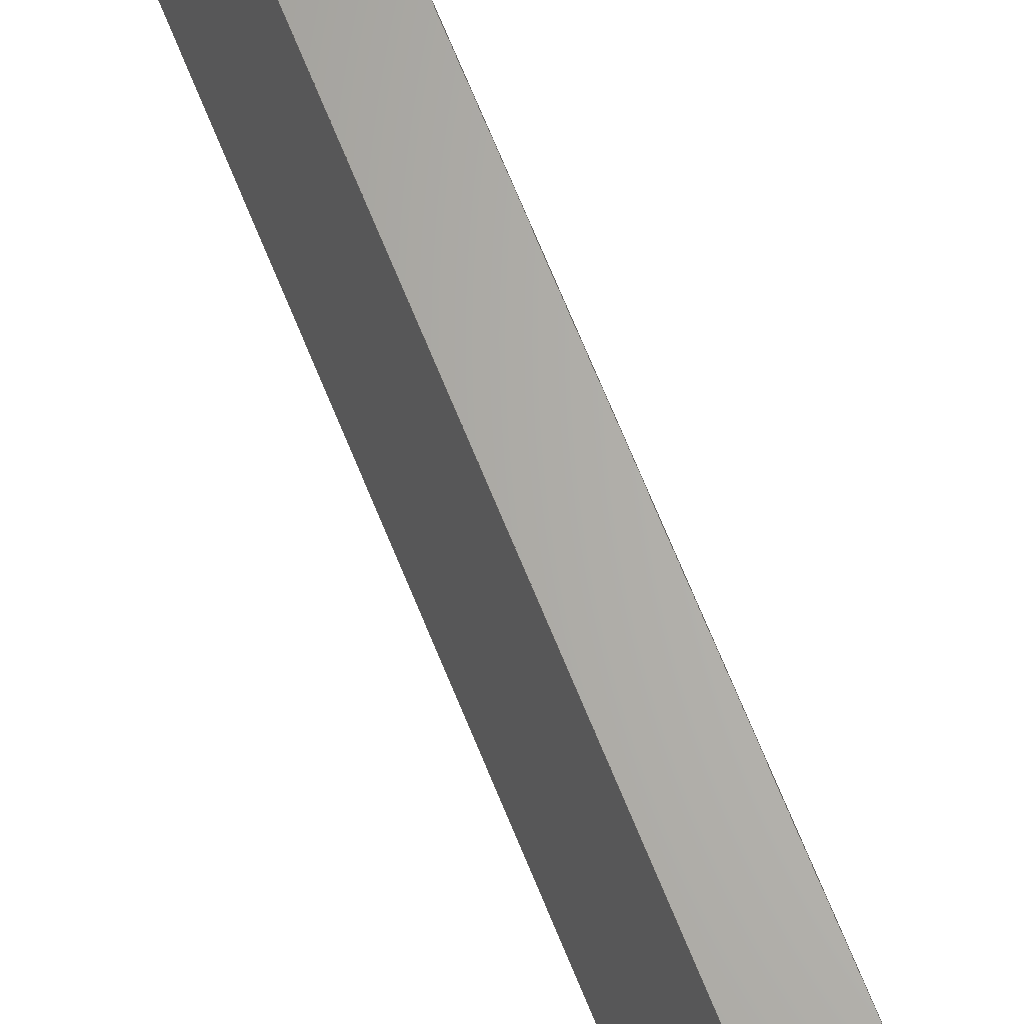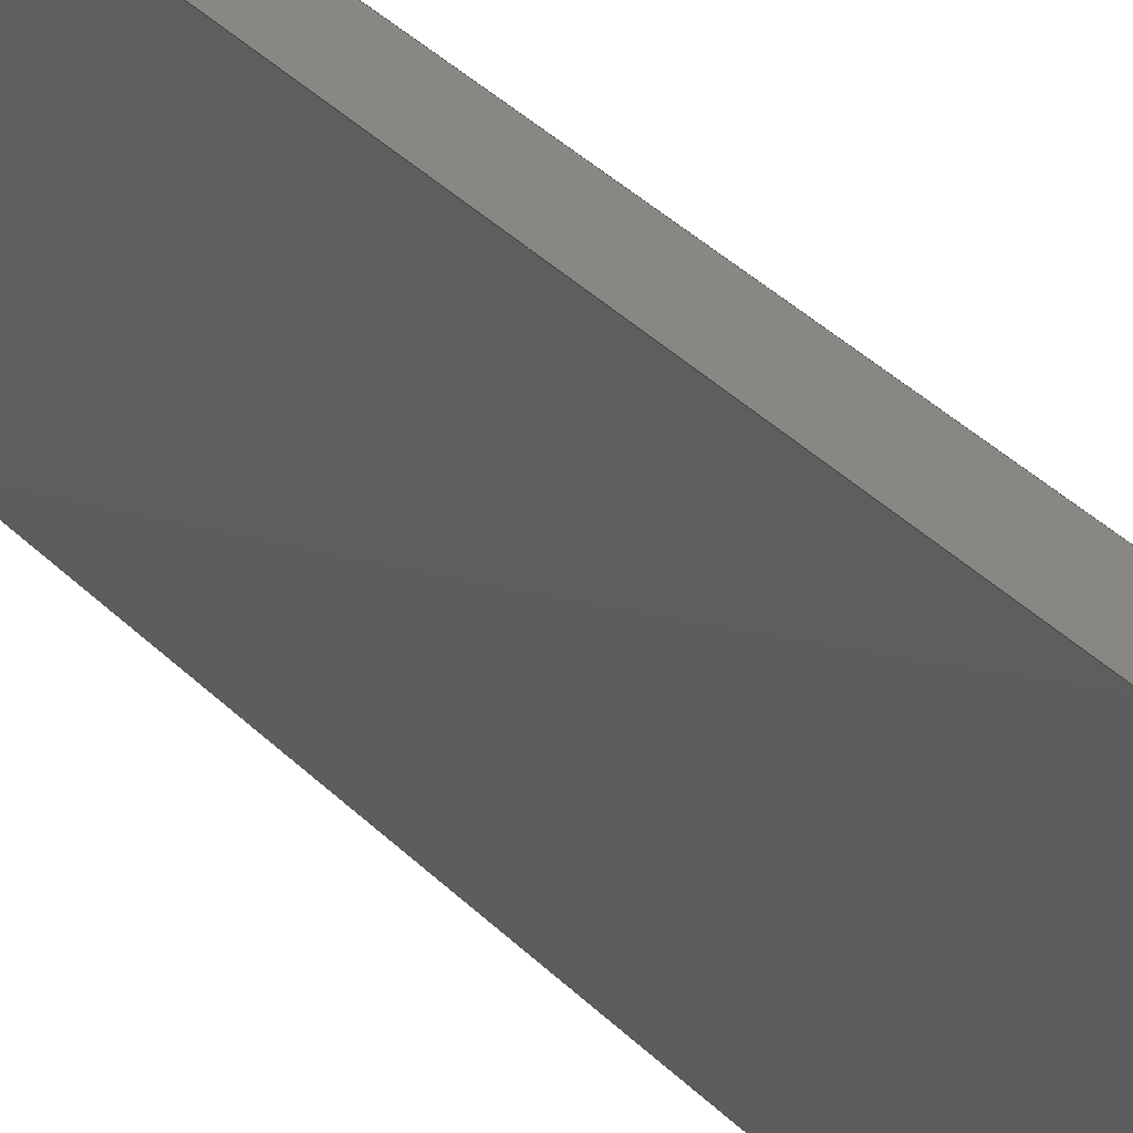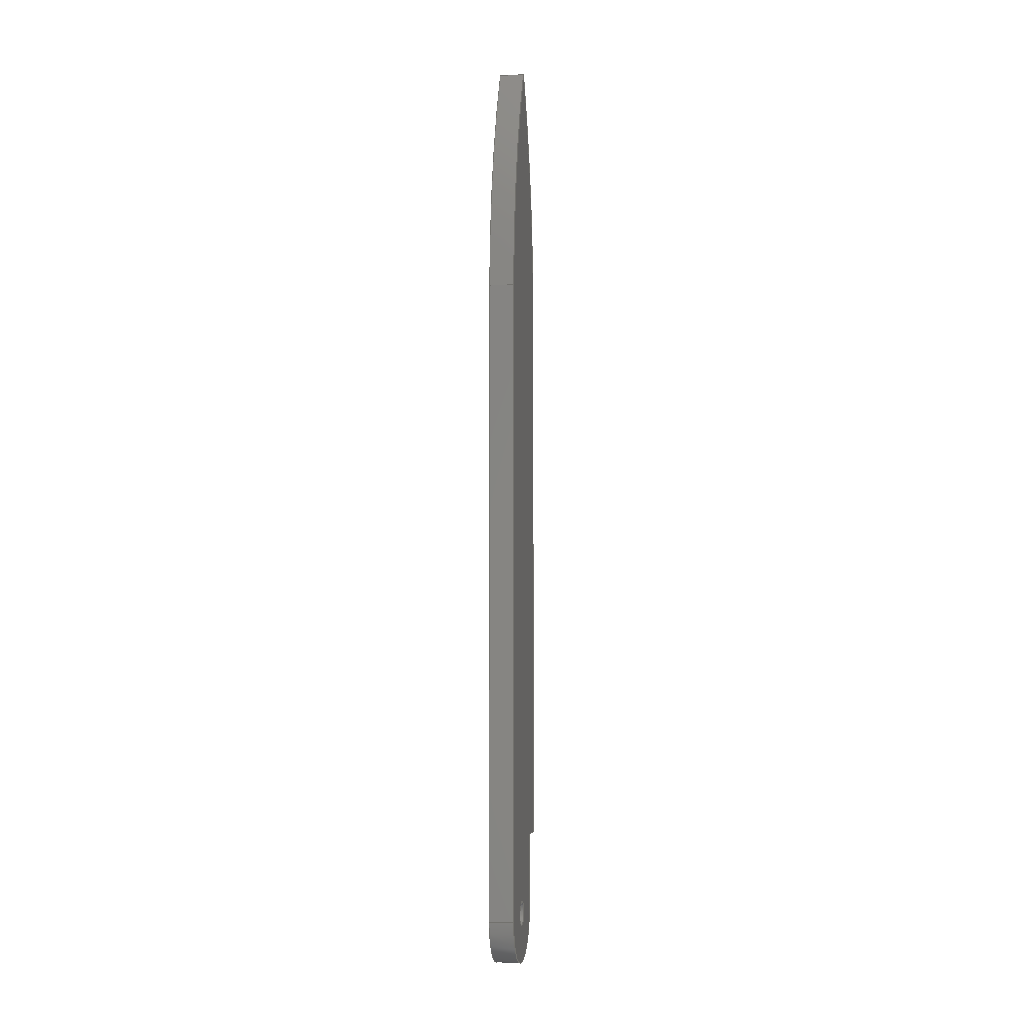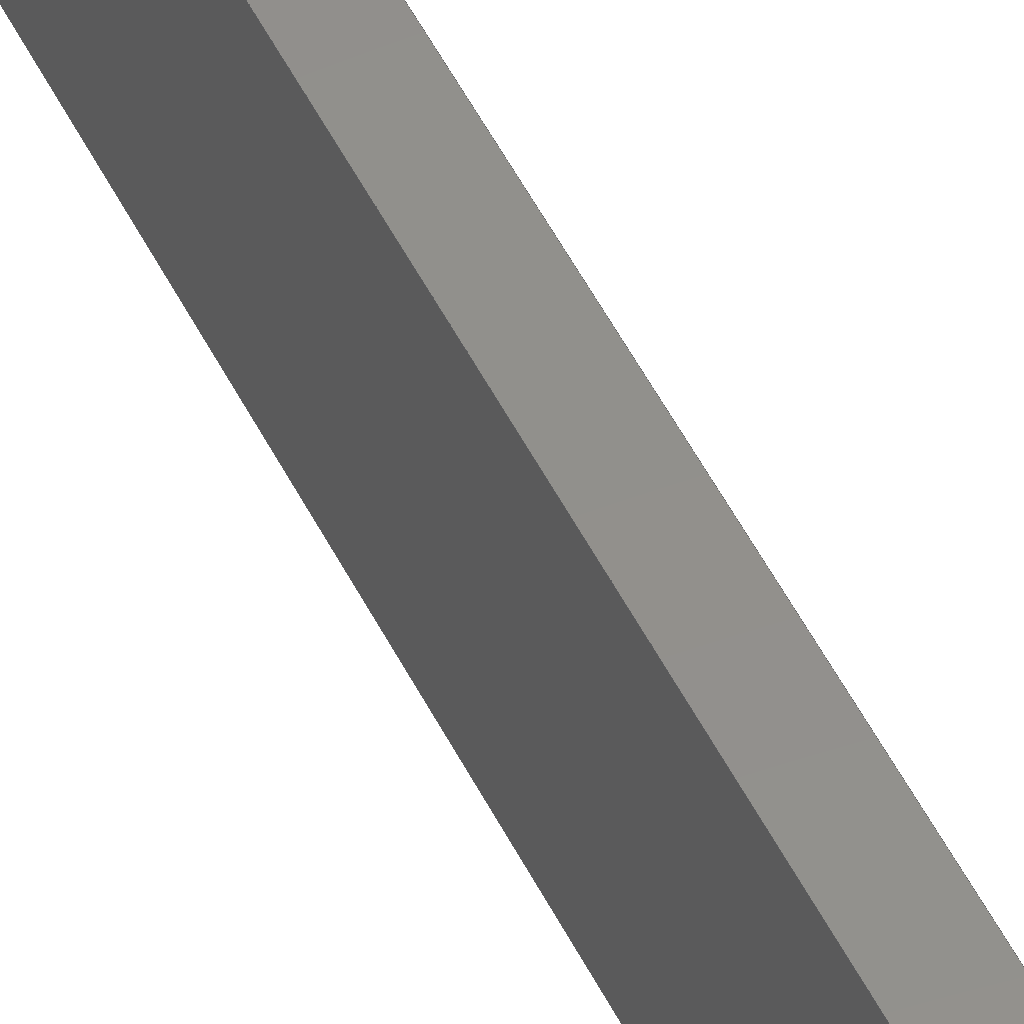
<metadata>
{"format":"step","ext":"step","renderer":"f3d","projection":"perspective","resolution":1024,"background":"white","views":[{"elev":65.3,"azim":158.5,"up":"+Y"},{"elev":25.7,"azim":150.4,"up":"+Y"},{"elev":-2.6,"azim":9.8,"up":"+Z"},{"elev":53.0,"azim":-26.5,"up":"+Y"}]}
</metadata>
<code>
ISO-10303-21;
DATA;
#1=MECHANICAL_DESIGN_GEOMETRIC_PRESENTATION_REPRESENTATION('',(#4),#318);
#2=SHAPE_REPRESENTATION_RELATIONSHIP('SRR','None',#325,#3);
#3=ADVANCED_BREP_SHAPE_REPRESENTATION('',(#5),#317);
#4=STYLED_ITEM('',(#334),#5);
#5=MANIFOLD_SOLID_BREP('Body1',#178);
#6=FACE_BOUND('',#29,.T.);
#7=FACE_BOUND('',#32,.T.);
#8=PLANE('',#195);
#9=PLANE('',#196);
#10=PLANE('',#200);
#11=PLANE('',#203);
#12=PLANE('',#204);
#13=PLANE('',#207);
#14=FACE_OUTER_BOUND('',#24,.T.);
#15=FACE_OUTER_BOUND('',#25,.T.);
#16=FACE_OUTER_BOUND('',#26,.T.);
#17=FACE_OUTER_BOUND('',#27,.T.);
#18=FACE_OUTER_BOUND('',#28,.T.);
#19=FACE_OUTER_BOUND('',#30,.T.);
#20=FACE_OUTER_BOUND('',#31,.T.);
#21=FACE_OUTER_BOUND('',#33,.T.);
#22=FACE_OUTER_BOUND('',#34,.T.);
#23=FACE_OUTER_BOUND('',#35,.T.);
#24=EDGE_LOOP('',(#116,#117,#118,#119));
#25=EDGE_LOOP('',(#120,#121,#122,#123));
#26=EDGE_LOOP('',(#124,#125,#126,#127));
#27=EDGE_LOOP('',(#128,#129,#130,#131));
#28=EDGE_LOOP('',(#132,#133,#134,#135,#136,#137,#138));
#29=EDGE_LOOP('',(#139));
#30=EDGE_LOOP('',(#140,#141,#142,#143));
#31=EDGE_LOOP('',(#144,#145,#146,#147,#148,#149,#150));
#32=EDGE_LOOP('',(#151));
#33=EDGE_LOOP('',(#152,#153,#154,#155));
#34=EDGE_LOOP('',(#156,#157,#158,#159));
#35=EDGE_LOOP('',(#160,#161,#162,#163));
#36=LINE('',#269,#52);
#37=LINE('',#274,#53);
#38=LINE('',#276,#54);
#39=LINE('',#278,#55);
#40=LINE('',#279,#56);
#41=LINE('',#282,#57);
#42=LINE('',#284,#58);
#43=LINE('',#285,#59);
#44=LINE('',#290,#60);
#45=LINE('',#294,#61);
#46=LINE('',#299,#62);
#47=LINE('',#302,#63);
#48=LINE('',#303,#64);
#49=LINE('',#306,#65);
#50=LINE('',#311,#66);
#51=LINE('',#313,#67);
#52=VECTOR('',#216,0.1);
#53=VECTOR('',#221,1);
#54=VECTOR('',#222,1);
#55=VECTOR('',#223,1);
#56=VECTOR('',#224,1);
#57=VECTOR('',#227,1);
#58=VECTOR('',#228,1);
#59=VECTOR('',#229,1);
#60=VECTOR('',#234,1);
#61=VECTOR('',#239,1);
#62=VECTOR('',#244,1);
#63=VECTOR('',#247,1);
#64=VECTOR('',#248,1);
#65=VECTOR('',#251,1);
#66=VECTOR('',#258,1);
#67=VECTOR('',#261,1);
#68=CIRCLE('',#193,0.1);
#69=CIRCLE('',#194,0.1);
#70=CIRCLE('',#198,0.4);
#71=CIRCLE('',#199,0.4);
#72=CIRCLE('',#201,4.251);
#73=CIRCLE('',#202,4.251);
#74=CIRCLE('',#205,4.251);
#75=CIRCLE('',#206,4.251);
#76=VERTEX_POINT('',#266);
#77=VERTEX_POINT('',#268);
#78=VERTEX_POINT('',#272);
#79=VERTEX_POINT('',#273);
#80=VERTEX_POINT('',#275);
#81=VERTEX_POINT('',#277);
#82=VERTEX_POINT('',#281);
#83=VERTEX_POINT('',#283);
#84=VERTEX_POINT('',#287);
#85=VERTEX_POINT('',#289);
#86=VERTEX_POINT('',#293);
#87=VERTEX_POINT('',#295);
#88=VERTEX_POINT('',#297);
#89=VERTEX_POINT('',#301);
#90=VERTEX_POINT('',#305);
#91=VERTEX_POINT('',#307);
#92=EDGE_CURVE('',#76,#76,#68,.T.);
#93=EDGE_CURVE('',#76,#77,#36,.T.);
#94=EDGE_CURVE('',#77,#77,#69,.T.);
#95=EDGE_CURVE('',#78,#79,#37,.T.);
#96=EDGE_CURVE('',#78,#80,#38,.T.);
#97=EDGE_CURVE('',#81,#80,#39,.T.);
#98=EDGE_CURVE('',#79,#81,#40,.T.);
#99=EDGE_CURVE('',#82,#78,#41,.T.);
#100=EDGE_CURVE('',#82,#83,#42,.T.);
#101=EDGE_CURVE('',#80,#83,#43,.T.);
#102=EDGE_CURVE('',#84,#82,#70,.T.);
#103=EDGE_CURVE('',#85,#84,#44,.T.);
#104=EDGE_CURVE('',#83,#85,#71,.T.);
#105=EDGE_CURVE('',#79,#86,#45,.T.);
#106=EDGE_CURVE('',#86,#87,#72,.T.);
#107=EDGE_CURVE('',#87,#88,#73,.T.);
#108=EDGE_CURVE('',#88,#84,#46,.T.);
#109=EDGE_CURVE('',#89,#81,#47,.T.);
#110=EDGE_CURVE('',#89,#86,#48,.T.);
#111=EDGE_CURVE('',#85,#90,#49,.T.);
#112=EDGE_CURVE('',#90,#91,#74,.T.);
#113=EDGE_CURVE('',#91,#89,#75,.T.);
#114=EDGE_CURVE('',#90,#88,#50,.T.);
#115=EDGE_CURVE('',#91,#87,#51,.T.);
#116=ORIENTED_EDGE('',*,*,#92,.F.);
#117=ORIENTED_EDGE('',*,*,#93,.T.);
#118=ORIENTED_EDGE('',*,*,#94,.F.);
#119=ORIENTED_EDGE('',*,*,#93,.F.);
#120=ORIENTED_EDGE('',*,*,#95,.F.);
#121=ORIENTED_EDGE('',*,*,#96,.T.);
#122=ORIENTED_EDGE('',*,*,#97,.F.);
#123=ORIENTED_EDGE('',*,*,#98,.F.);
#124=ORIENTED_EDGE('',*,*,#99,.F.);
#125=ORIENTED_EDGE('',*,*,#100,.T.);
#126=ORIENTED_EDGE('',*,*,#101,.F.);
#127=ORIENTED_EDGE('',*,*,#96,.F.);
#128=ORIENTED_EDGE('',*,*,#102,.F.);
#129=ORIENTED_EDGE('',*,*,#103,.F.);
#130=ORIENTED_EDGE('',*,*,#104,.F.);
#131=ORIENTED_EDGE('',*,*,#100,.F.);
#132=ORIENTED_EDGE('',*,*,#102,.T.);
#133=ORIENTED_EDGE('',*,*,#99,.T.);
#134=ORIENTED_EDGE('',*,*,#95,.T.);
#135=ORIENTED_EDGE('',*,*,#105,.T.);
#136=ORIENTED_EDGE('',*,*,#106,.T.);
#137=ORIENTED_EDGE('',*,*,#107,.T.);
#138=ORIENTED_EDGE('',*,*,#108,.T.);
#139=ORIENTED_EDGE('',*,*,#92,.T.);
#140=ORIENTED_EDGE('',*,*,#98,.T.);
#141=ORIENTED_EDGE('',*,*,#109,.F.);
#142=ORIENTED_EDGE('',*,*,#110,.T.);
#143=ORIENTED_EDGE('',*,*,#105,.F.);
#144=ORIENTED_EDGE('',*,*,#104,.T.);
#145=ORIENTED_EDGE('',*,*,#111,.T.);
#146=ORIENTED_EDGE('',*,*,#112,.T.);
#147=ORIENTED_EDGE('',*,*,#113,.T.);
#148=ORIENTED_EDGE('',*,*,#109,.T.);
#149=ORIENTED_EDGE('',*,*,#97,.T.);
#150=ORIENTED_EDGE('',*,*,#101,.T.);
#151=ORIENTED_EDGE('',*,*,#94,.T.);
#152=ORIENTED_EDGE('',*,*,#103,.T.);
#153=ORIENTED_EDGE('',*,*,#108,.F.);
#154=ORIENTED_EDGE('',*,*,#114,.F.);
#155=ORIENTED_EDGE('',*,*,#111,.F.);
#156=ORIENTED_EDGE('',*,*,#114,.T.);
#157=ORIENTED_EDGE('',*,*,#107,.F.);
#158=ORIENTED_EDGE('',*,*,#115,.F.);
#159=ORIENTED_EDGE('',*,*,#112,.F.);
#160=ORIENTED_EDGE('',*,*,#115,.T.);
#161=ORIENTED_EDGE('',*,*,#106,.F.);
#162=ORIENTED_EDGE('',*,*,#110,.F.);
#163=ORIENTED_EDGE('',*,*,#113,.F.);
#164=CYLINDRICAL_SURFACE('',#192,0.1);
#165=CYLINDRICAL_SURFACE('',#197,0.4);
#166=CYLINDRICAL_SURFACE('',#208,4.251);
#167=CYLINDRICAL_SURFACE('',#209,4.251);
#168=ADVANCED_FACE('',(#14),#164,.F.);
#169=ADVANCED_FACE('',(#15),#8,.F.);
#170=ADVANCED_FACE('',(#16),#9,.F.);
#171=ADVANCED_FACE('',(#17),#165,.T.);
#172=ADVANCED_FACE('',(#18,#6),#10,.T.);
#173=ADVANCED_FACE('',(#19),#11,.T.);
#174=ADVANCED_FACE('',(#20,#7),#12,.F.);
#175=ADVANCED_FACE('',(#21),#13,.T.);
#176=ADVANCED_FACE('',(#22),#166,.T.);
#177=ADVANCED_FACE('',(#23),#167,.T.);
#178=CLOSED_SHELL('',(#168,#169,#170,#171,#172,#173,#174,#175,#176,#177));
#179=DERIVED_UNIT_ELEMENT(#181,1);
#180=DERIVED_UNIT_ELEMENT(#320,3);
#181=(
MASS_UNIT()
NAMED_UNIT(*)
SI_UNIT(.KILO.,.GRAM.)
);
#182=DERIVED_UNIT((#179,#180));
#183=MEASURE_REPRESENTATION_ITEM('density measure',
POSITIVE_RATIO_MEASURE(7850),#182);
#184=PROPERTY_DEFINITION_REPRESENTATION(#189,#186);
#185=PROPERTY_DEFINITION_REPRESENTATION(#190,#187);
#186=REPRESENTATION('material name',(#188),#317);
#187=REPRESENTATION('density',(#183),#317);
#188=DESCRIPTIVE_REPRESENTATION_ITEM('Steel','Steel');
#189=PROPERTY_DEFINITION('material property','material name',#327);
#190=PROPERTY_DEFINITION('material property','density of part',#327);
#191=AXIS2_PLACEMENT_3D('placement',#264,#210,#211);
#192=AXIS2_PLACEMENT_3D('',#265,#212,#213);
#193=AXIS2_PLACEMENT_3D('',#267,#214,#215);
#194=AXIS2_PLACEMENT_3D('',#270,#217,#218);
#195=AXIS2_PLACEMENT_3D('',#271,#219,#220);
#196=AXIS2_PLACEMENT_3D('',#280,#225,#226);
#197=AXIS2_PLACEMENT_3D('',#286,#230,#231);
#198=AXIS2_PLACEMENT_3D('',#288,#232,#233);
#199=AXIS2_PLACEMENT_3D('',#291,#235,#236);
#200=AXIS2_PLACEMENT_3D('',#292,#237,#238);
#201=AXIS2_PLACEMENT_3D('',#296,#240,#241);
#202=AXIS2_PLACEMENT_3D('',#298,#242,#243);
#203=AXIS2_PLACEMENT_3D('',#300,#245,#246);
#204=AXIS2_PLACEMENT_3D('',#304,#249,#250);
#205=AXIS2_PLACEMENT_3D('',#308,#252,#253);
#206=AXIS2_PLACEMENT_3D('',#309,#254,#255);
#207=AXIS2_PLACEMENT_3D('',#310,#256,#257);
#208=AXIS2_PLACEMENT_3D('',#312,#259,#260);
#209=AXIS2_PLACEMENT_3D('',#314,#262,#263);
#210=DIRECTION('axis',(0,0,1));
#211=DIRECTION('refdir',(1,0,0));
#212=DIRECTION('center_axis',(-1,0,0));
#213=DIRECTION('ref_axis',(0,0,-1));
#214=DIRECTION('center_axis',(-1,0,0));
#215=DIRECTION('ref_axis',(0,0,-1));
#216=DIRECTION('',(-1,0,0));
#217=DIRECTION('center_axis',(1,0,0));
#218=DIRECTION('ref_axis',(0,0,-1));
#219=DIRECTION('center_axis',(0,0.01848,0.9998));
#220=DIRECTION('ref_axis',(0,0.9998,-0.01848));
#221=DIRECTION('',(0,0.9998,-0.01848));
#222=DIRECTION('',(-1,0,0));
#223=DIRECTION('',(0,-0.9998,0.01848));
#224=DIRECTION('',(-1,0,0));
#225=DIRECTION('center_axis',(0,-1,0));
#226=DIRECTION('ref_axis',(0,0,1));
#227=DIRECTION('',(0,0,1));
#228=DIRECTION('',(-1,0,0));
#229=DIRECTION('',(0,0,-1));
#230=DIRECTION('center_axis',(-1,0,0));
#231=DIRECTION('ref_axis',(0,-1,0));
#232=DIRECTION('center_axis',(1,0,0));
#233=DIRECTION('ref_axis',(0,-1,0));
#234=DIRECTION('',(1,0,0));
#235=DIRECTION('center_axis',(-1,0,0));
#236=DIRECTION('ref_axis',(0,-1,0));
#237=DIRECTION('center_axis',(1,0,0));
#238=DIRECTION('ref_axis',(0,0,-1));
#239=DIRECTION('',(0,1.162e-19,1));
#240=DIRECTION('center_axis',(1,0,0));
#241=DIRECTION('ref_axis',(0,0.9997,0.02414));
#242=DIRECTION('center_axis',(1,0,0));
#243=DIRECTION('ref_axis',(0,-0.8821,0.4711));
#244=DIRECTION('',(0,2.661e-09,-1));
#245=DIRECTION('center_axis',(0,1,-1.162e-19));
#246=DIRECTION('ref_axis',(0,1.162e-19,1));
#247=DIRECTION('',(0,-1.162e-19,-1));
#248=DIRECTION('',(1,0,0));
#249=DIRECTION('center_axis',(1,0,0));
#250=DIRECTION('ref_axis',(0,0,-1));
#251=DIRECTION('',(0,-2.661e-09,1));
#252=DIRECTION('center_axis',(-1,0,0));
#253=DIRECTION('ref_axis',(0,-0.8821,0.4711));
#254=DIRECTION('center_axis',(-1,0,0));
#255=DIRECTION('ref_axis',(0,0.9997,0.02414));
#256=DIRECTION('center_axis',(0,-1,-2.661e-09));
#257=DIRECTION('ref_axis',(0,2.661e-09,-1));
#258=DIRECTION('',(1,0,0));
#259=DIRECTION('center_axis',(1,0,0));
#260=DIRECTION('ref_axis',(0,-0.8821,0.4711));
#261=DIRECTION('',(1,0,0));
#262=DIRECTION('center_axis',(1,0,0));
#263=DIRECTION('ref_axis',(0,0.9997,0.02414));
#264=CARTESIAN_POINT('',(0,0,0));
#265=CARTESIAN_POINT('Origin',(0.1,-0.6,0.4));
#266=CARTESIAN_POINT('',(0.1,-0.6,0.5));
#267=CARTESIAN_POINT('Origin',(0.1,-0.6,0.4));
#268=CARTESIAN_POINT('',(-0.1,-0.6,0.5));
#269=CARTESIAN_POINT('',(0.1,-0.6,0.5));
#270=CARTESIAN_POINT('Origin',(-0.1,-0.6,0.4));
#271=CARTESIAN_POINT('Origin',(0.1,-0.2,1));
#272=CARTESIAN_POINT('',(0.1,-0.2,1));
#273=CARTESIAN_POINT('',(0.1,0,0.9963));
#274=CARTESIAN_POINT('',(0.1,-0.3754,1.003));
#275=CARTESIAN_POINT('',(-0.1,-0.2,1));
#276=CARTESIAN_POINT('',(0.1,-0.2,1));
#277=CARTESIAN_POINT('',(-0.1,0,0.9963));
#278=CARTESIAN_POINT('',(-0.1,-0.3754,1.003));
#279=CARTESIAN_POINT('',(0.05,0,0.9963));
#280=CARTESIAN_POINT('Origin',(0.1,-0.2,0.4));
#281=CARTESIAN_POINT('',(0.1,-0.2,0.4));
#282=CARTESIAN_POINT('',(0.1,-0.2,2.075));
#283=CARTESIAN_POINT('',(-0.1,-0.2,0.4));
#284=CARTESIAN_POINT('',(0.1,-0.2,0.4));
#285=CARTESIAN_POINT('',(-0.1,-0.2,2.075));
#286=CARTESIAN_POINT('Origin',(0.1,-0.6,0.4));
#287=CARTESIAN_POINT('',(0.1,-1,0.4));
#288=CARTESIAN_POINT('Origin',(0.1,-0.6,0.4));
#289=CARTESIAN_POINT('',(-0.1,-1,0.4));
#290=CARTESIAN_POINT('',(0.1,-1,0.4));
#291=CARTESIAN_POINT('Origin',(-0.1,-0.6,0.4));
#292=CARTESIAN_POINT('Origin',(0.1,-0.5,3.75));
#293=CARTESIAN_POINT('',(0.1,0,5.6));
#294=CARTESIAN_POINT('',(0.1,0,0));
#295=CARTESIAN_POINT('',(0.1,-0.5,7.5));
#296=CARTESIAN_POINT('Origin',(0.1,-4.25,5.497));
#297=CARTESIAN_POINT('',(0.1,-1,5.6));
#298=CARTESIAN_POINT('Origin',(0.1,3.25,5.497));
#299=CARTESIAN_POINT('',(0.1,-1,0));
#300=CARTESIAN_POINT('Origin',(0,0,0));
#301=CARTESIAN_POINT('',(-0.1,0,5.6));
#302=CARTESIAN_POINT('',(-0.1,0,0));
#303=CARTESIAN_POINT('',(0,0,5.6));
#304=CARTESIAN_POINT('Origin',(-0.1,-0.5,3.75));
#305=CARTESIAN_POINT('',(-0.1,-1,5.6));
#306=CARTESIAN_POINT('',(-0.1,-1,0));
#307=CARTESIAN_POINT('',(-0.1,-0.5,7.5));
#308=CARTESIAN_POINT('Origin',(-0.1,3.25,5.497));
#309=CARTESIAN_POINT('Origin',(-0.1,-4.25,5.497));
#310=CARTESIAN_POINT('Origin',(0,-1,5.6));
#311=CARTESIAN_POINT('',(0,-1,5.6));
#312=CARTESIAN_POINT('Origin',(0,3.25,5.497));
#313=CARTESIAN_POINT('',(0,-0.5,7.5));
#314=CARTESIAN_POINT('Origin',(0,-4.25,5.497));
#315=UNCERTAINTY_MEASURE_WITH_UNIT(LENGTH_MEASURE(0.001),#319,
'DISTANCE_ACCURACY_VALUE',
'Maximum model space distance between geometric entities at asserted c
onnectivities');
#316=UNCERTAINTY_MEASURE_WITH_UNIT(LENGTH_MEASURE(0.001),#319,
'DISTANCE_ACCURACY_VALUE',
'Maximum model space distance between geometric entities at asserted c
onnectivities');
#317=(
GEOMETRIC_REPRESENTATION_CONTEXT(3)
GLOBAL_UNCERTAINTY_ASSIGNED_CONTEXT((#315))
GLOBAL_UNIT_ASSIGNED_CONTEXT((#319,#321,#322))
REPRESENTATION_CONTEXT('','3D')
);
#318=(
GEOMETRIC_REPRESENTATION_CONTEXT(3)
GLOBAL_UNCERTAINTY_ASSIGNED_CONTEXT((#316))
GLOBAL_UNIT_ASSIGNED_CONTEXT((#319,#321,#322))
REPRESENTATION_CONTEXT('','3D')
);
#319=(
LENGTH_UNIT()
NAMED_UNIT(*)
SI_UNIT(.CENTI.,.METRE.)
);
#320=(
LENGTH_UNIT()
NAMED_UNIT(*)
SI_UNIT($,.METRE.)
);
#321=(
NAMED_UNIT(*)
PLANE_ANGLE_UNIT()
SI_UNIT($,.RADIAN.)
);
#322=(
NAMED_UNIT(*)
SI_UNIT($,.STERADIAN.)
SOLID_ANGLE_UNIT()
);
#323=SHAPE_DEFINITION_REPRESENTATION(#324,#325);
#324=PRODUCT_DEFINITION_SHAPE('',$,#327);
#325=SHAPE_REPRESENTATION('',(#191),#317);
#326=PRODUCT_DEFINITION_CONTEXT('part definition',#331,'design');
#327=PRODUCT_DEFINITION('Knife','Knife',#328,#326);
#328=PRODUCT_DEFINITION_FORMATION('',$,#333);
#329=PRODUCT_RELATED_PRODUCT_CATEGORY('Knife','Knife',(#333));
#330=APPLICATION_PROTOCOL_DEFINITION('international standard',
'automotive_design',2009,#331);
#331=APPLICATION_CONTEXT(
'Core Data for Automotive Mechanical Design Process');
#332=PRODUCT_CONTEXT('part definition',#331,'mechanical');
#333=PRODUCT('Knife','Knife',$,(#332));
#334=PRESENTATION_STYLE_ASSIGNMENT((#335));
#335=SURFACE_STYLE_USAGE(.BOTH.,#336);
#336=SURFACE_SIDE_STYLE('',(#337));
#337=SURFACE_STYLE_FILL_AREA(#338);
#338=FILL_AREA_STYLE('Stainless Steel - Polished',(#339));
#339=FILL_AREA_STYLE_COLOUR('Stainless Steel - Polished',#340);
#340=COLOUR_RGB('Stainless Steel - Polished',0.4784,0.4627,
0.4627);
ENDSEC;
END-ISO-10303-21;

</code>
